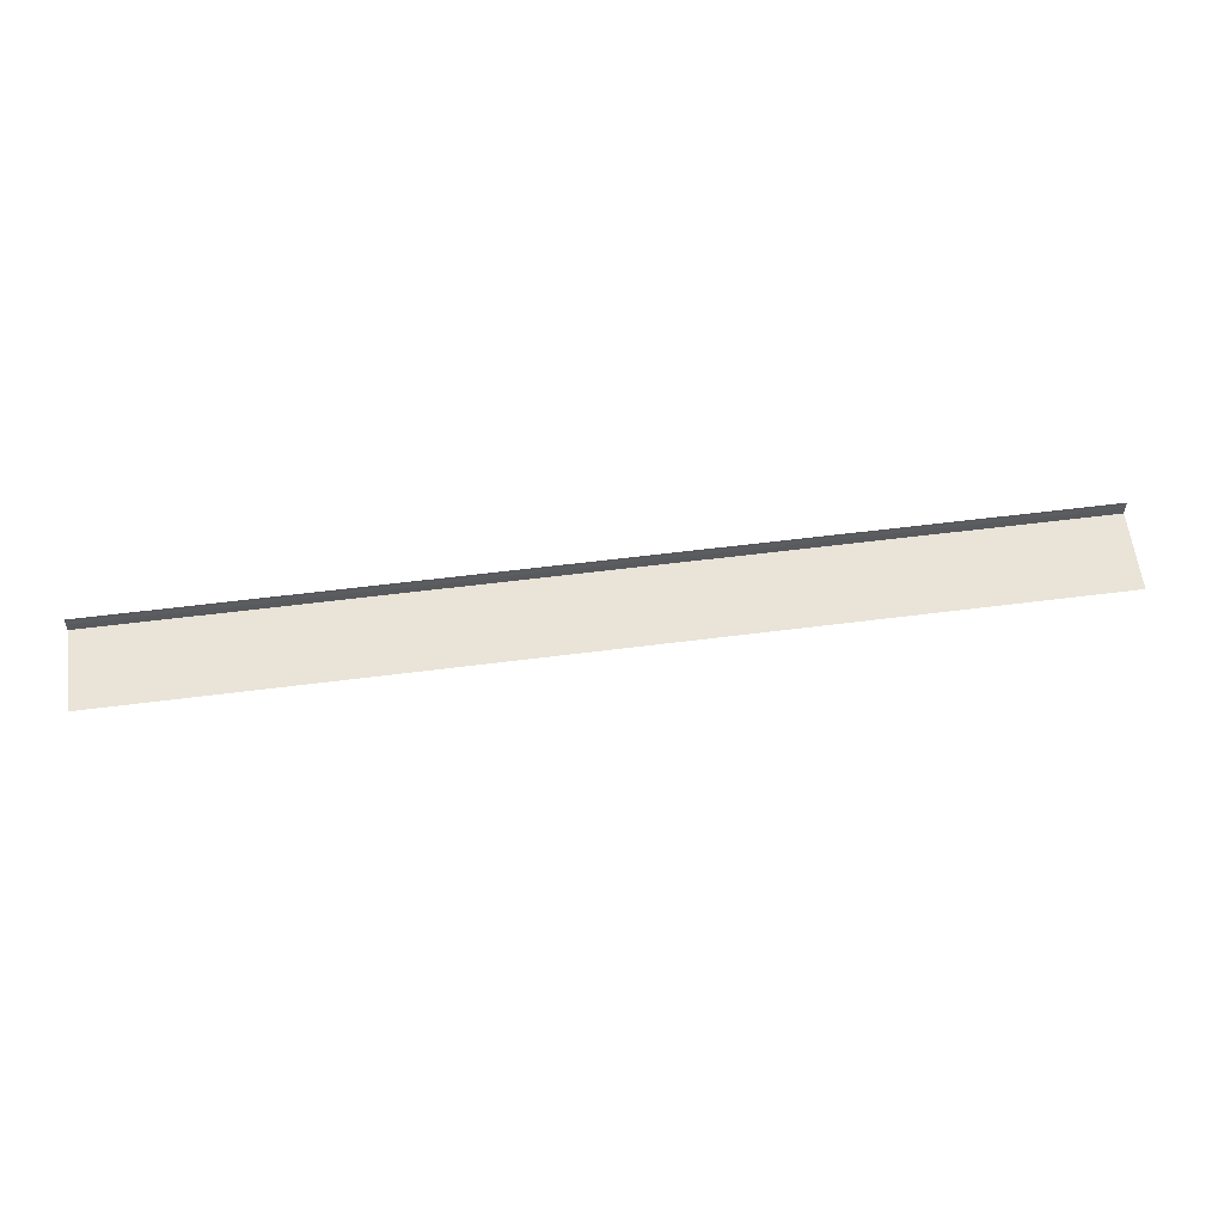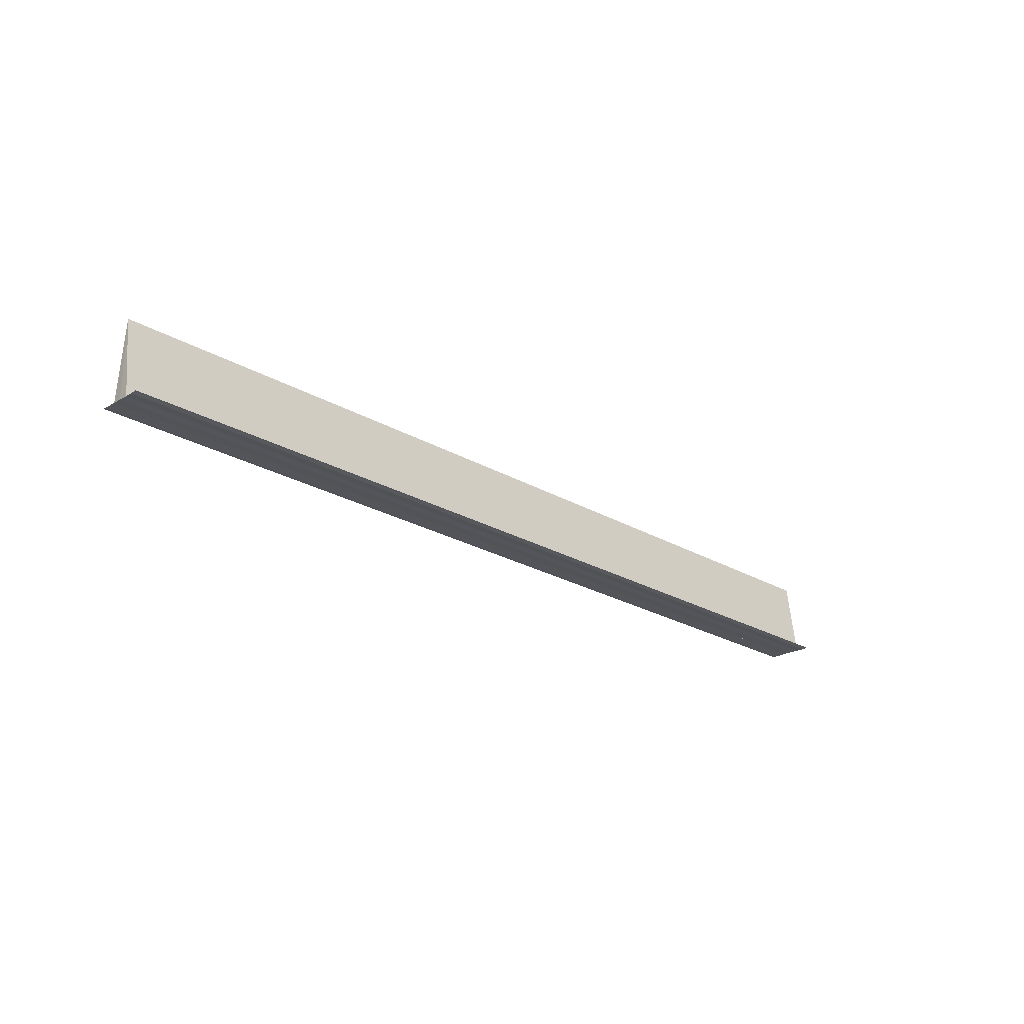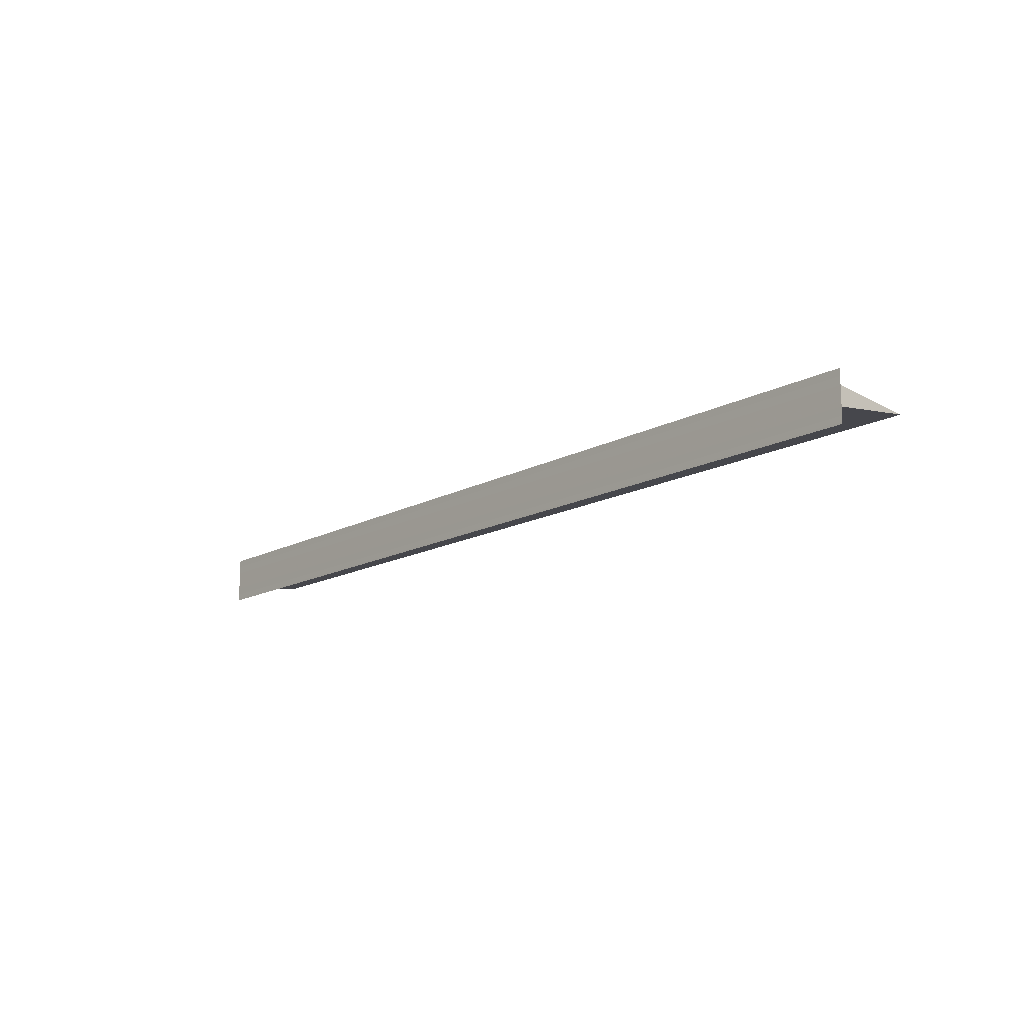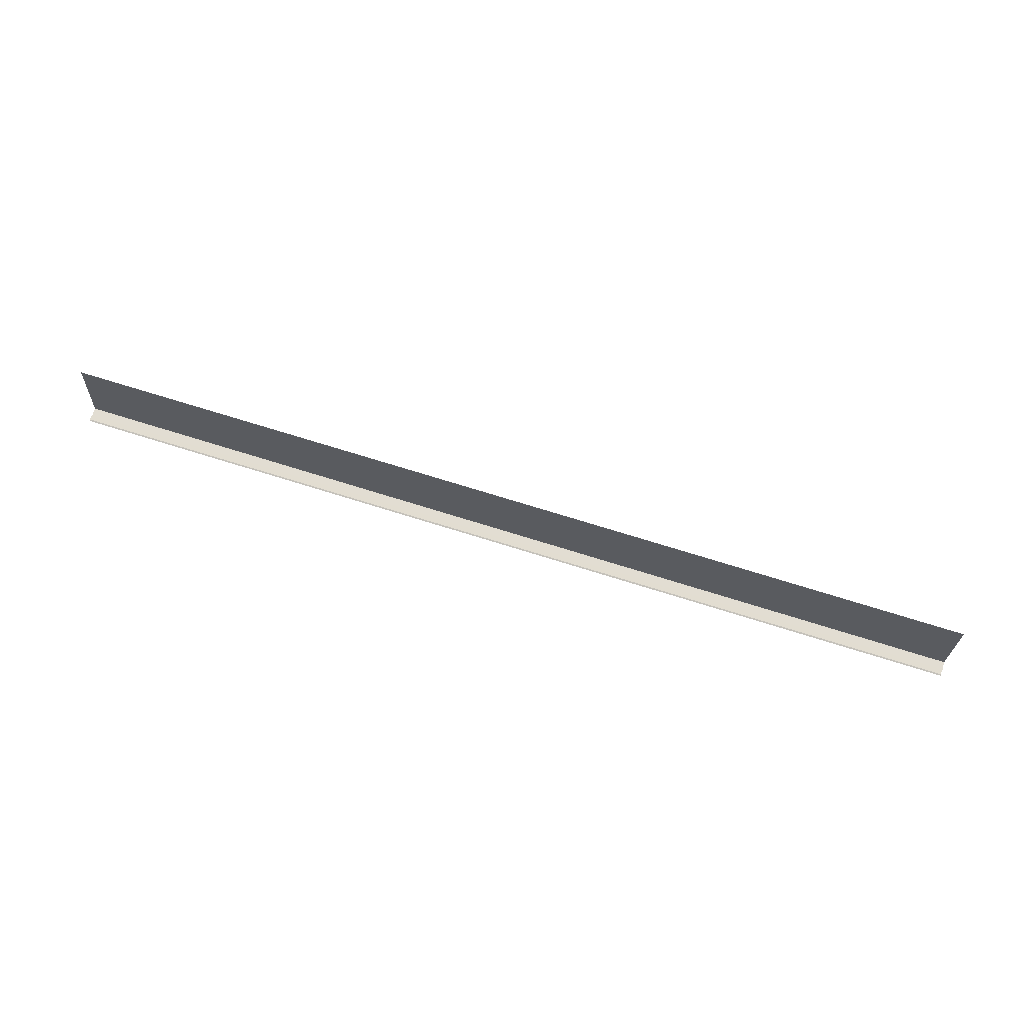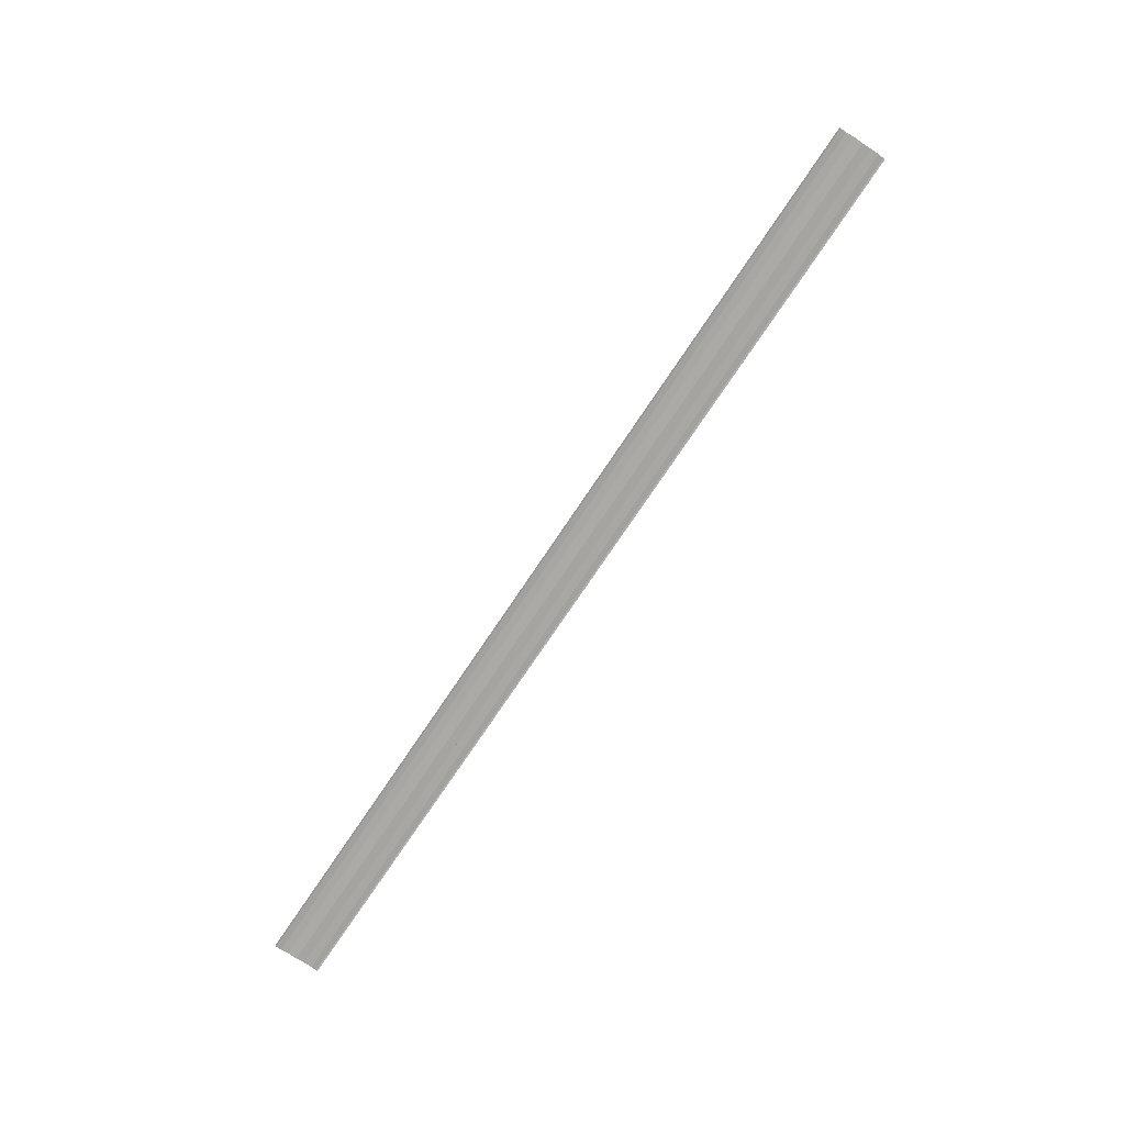
<metadata>
{"format":"obj","ext":"obj","renderer":"f3d","projection":"perspective","resolution":1024,"background":"white","views":[{"elev":54.7,"azim":172.2,"up":"+Z"},{"elev":-23.6,"azim":-44.6,"up":"+Y"},{"elev":-14.7,"azim":49.5,"up":"+Z"},{"elev":71.6,"azim":17.4,"up":"+Y"},{"elev":-74.2,"azim":56.3,"up":"+Y"}]}
</metadata>
<code>
o 10692
v 2189 1889 9.218
v 2189 1889 9.217
v 2189 1889 9.218
v 2189 1889 9.217
v 2189 1889 9.217
v 2189 1889 9.215
v 2189 1889 9.215
v 2189 1889 9.215
v 2189 1889 9.215
v 2189 1889 9.215
v 2189 1889 9.215
v 2189 1889 9.215
v 2189 1889 9.218
v 2189 1889 9.218
v 2189 1889 9.218
v 2189 1889 9.219
v 2189 1889 9.219
v 2189 1889 9.219
v 2189 1889 9.22
v 2189 1889 9.217
v 2189 1889 9.218
v 2189 1889 9.22
v 2189 1889 9.221
v 2189 1889 9.219
v 2189 1889 9.221
v 2189 1889 9.221
v 2189 1889 9.218
v 2189 1889 9.218
v 2189 1889 9.217
v 2189 1889 9.215
v 2189 1889 9.217
v 2189 1889 9.218
v 2189 1889 9.218
v 2189 1889 9.219
v 2189 1889 9.215
v 2189 1889 9.215
v 2189 1889 9.215
v 2189 1889 9.215
v 2189 1889 9.215
v 2189 1889 9.215
v 2189 1889 9.215
v 2189 1889 9.219
v 2189 1889 9.218
v 2189 1889 9.219
v 2189 1889 9.218
v 2189 1889 9.22
v 2189 1889 9.22
v 2189 1889 9.22
v 2189 1889 9.221
v 2189 1889 9.221
v 2189 1889 9.221
v 2189 1889 9.221
v 2189 1889 9.221
v 2189 1889 9.221
v 2189 1889 9.221
f 1 2 3
f 3 4 5
f 6 4 5
f 7 2 6
f 7 8 6
f 9 8 10
f 6 11 12
f 10 11 12
f 13 14 5
f 15 16 14
f 13 17 18
f 19 17 18
f 20 21 13
f 22 23 19
f 22 24 19
f 25 23 26
f 27 24 28
f 29 27 20
f 29 30 20
f 27 31 32
f 33 32 34
f 20 35 36
f 37 35 36
f 38 30 37
f 38 39 37
f 37 40 41
f 42 32 43
f 44 45 42
f 44 46 42
f 42 47 48
f 49 47 48
f 50 46 49
f 50 51 49
f 49 52 53
f 19 54 55
f 26 54 55

</code>
